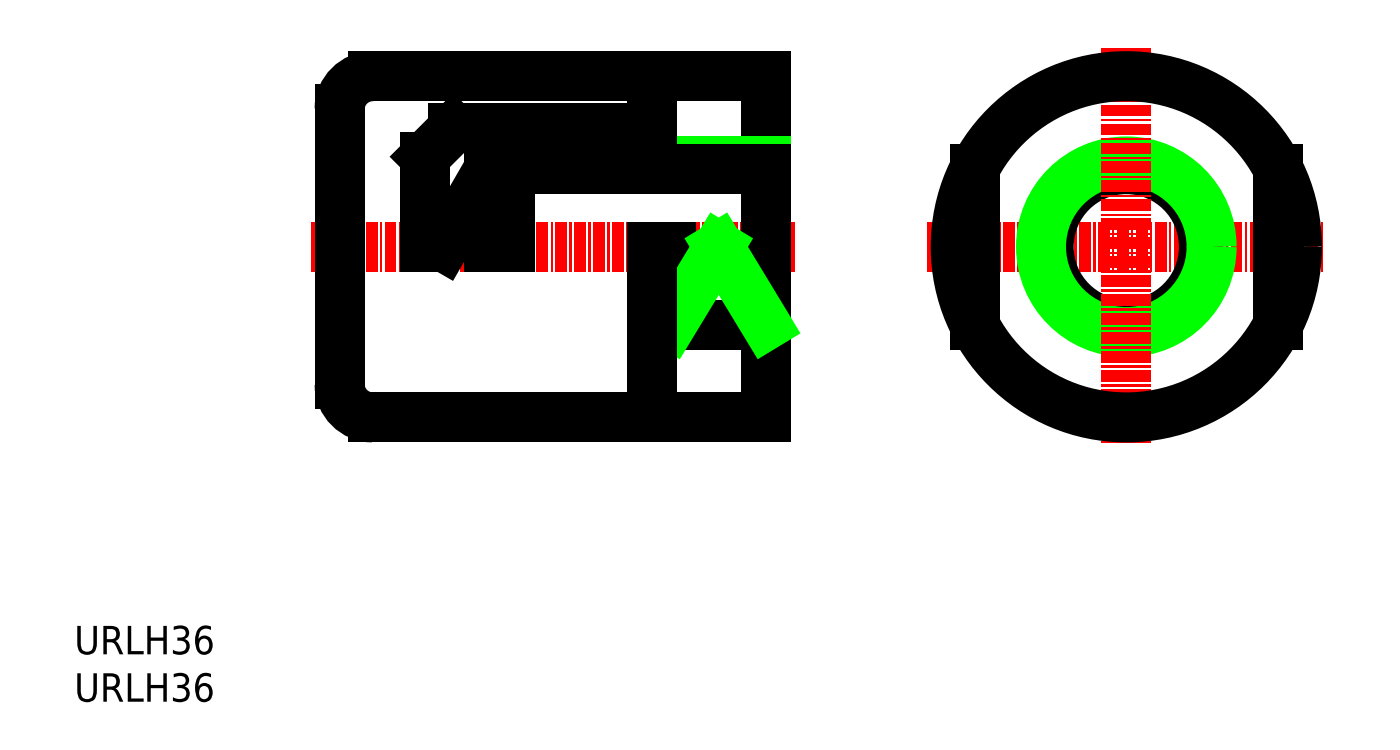
<metadata>
{"format":"dxf","ext":"dxf","renderer":"ezdxf+matplotlib","layout":"modelspace","background":"white","min_lineweight":24,"dpi":150}
</metadata>
<code>
0
SECTION
2
ENTITIES
0
INSERT
8
0
2
*U10
10
0
20
0
30
0
0
INSERT
8
0
2
*U11
10
0
20
0
30
0
0
LINE
8
CENTER
10
90
20
48
30
0
11
132
21
48
31
0
0
CIRCLE
8
0
10
111
20
48
30
0
40
8.188
0
CIRCLE
8
0
10
111
20
48
30
0
40
9
0
LINE
8
CENTER
10
111
20
69
30
0
11
111
21
27
31
0
0
CIRCLE
8
0
10
111
20
48
30
0
40
18
0
LINE
8
CENTER
10
76
20
48
30
0
11
25
21
48
31
0
0
LINE
8
0
10
31.5
20
66
30
0
11
73
21
66
31
0
0
LINE
8
0
10
31.5
20
30
30
0
11
73
21
30
31
0
0
LINE
8
0
10
127
20
56.25
30
0
11
127
21
39.75
31
0
0
LINE
8
0
10
95
20
56.25
30
0
11
95
21
39.75
31
0
0
LINE
8
0
10
28
20
62.5
30
0
11
28
21
33.5
31
0
0
LINE
8
0
10
73
20
66
30
0
11
73
21
30
31
0
0
LINE
8
0
10
46
20
57
30
0
11
73
21
57
31
0
0
LINE
8
0
10
43.73
20
56.19
30
0
11
73
21
56.19
31
0
0
LINE
8
0
10
46
20
57
30
0
11
46
21
48
31
0
0
LINE
8
0
10
43.73
20
56.19
30
0
11
43.73
21
48
31
0
0
LINE
8
0
10
39
20
48
30
0
11
43.73
21
56.19
31
0
0
LINE
8
0
10
63
20
39.75
30
0
11
73
21
39.75
31
0
0
LINE
8
0
10
63
20
39.75
30
0
11
63
21
48
31
0
0
LINE
8
0
10
63
20
39.75
30
0
11
68
21
48
31
0
0
LINE
8
0
10
68
20
48
30
0
11
73
21
39.75
31
0
0
LINE
8
0
10
61
20
30
30
0
11
61
21
48
31
0
0
LINE
8
0
10
40
20
60.5
30
0
11
37
21
57.5
31
0
0
LINE
8
0
10
37
20
57.5
30
0
11
37
21
48
31
0
0
LINE
8
0
10
61
20
60.5
30
0
11
40
21
60.5
31
0
0
LINE
8
0
10
61
20
60.5
30
0
11
61
21
66
31
0
0
ARC
8
0
10
31.5
20
62.5
30
0
40
3.5
50
90
51
180
0
ARC
8
0
10
31.5
20
33.5
30
0
40
3.5
50
180
51
270
0
ENDSEC
0
EOF

</code>
